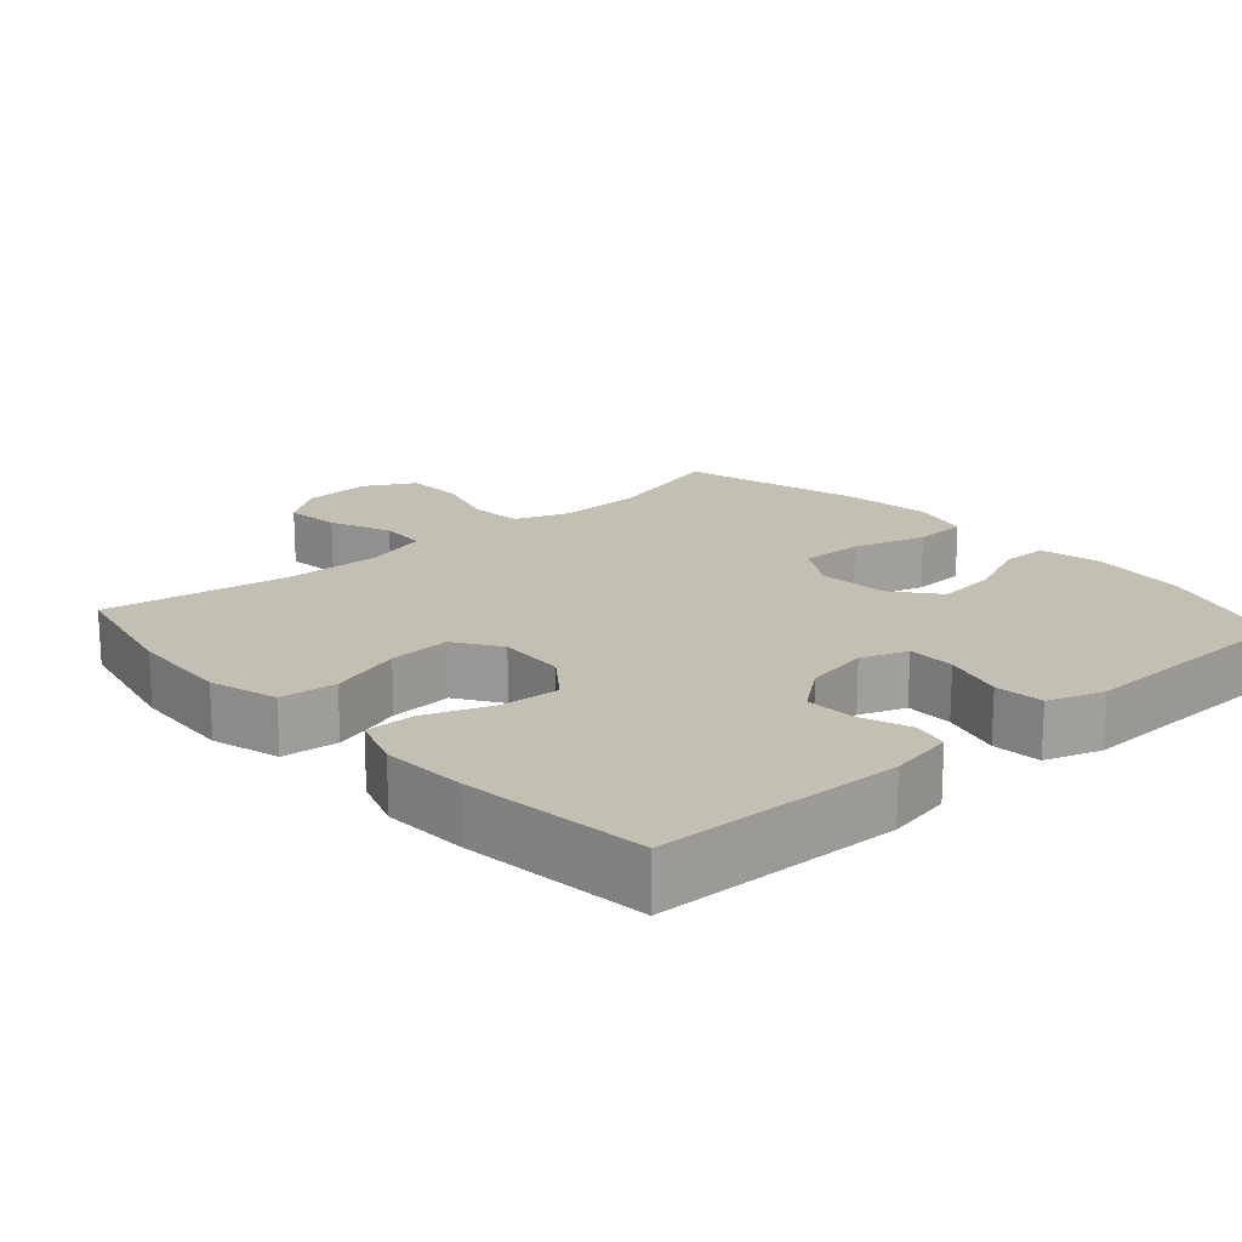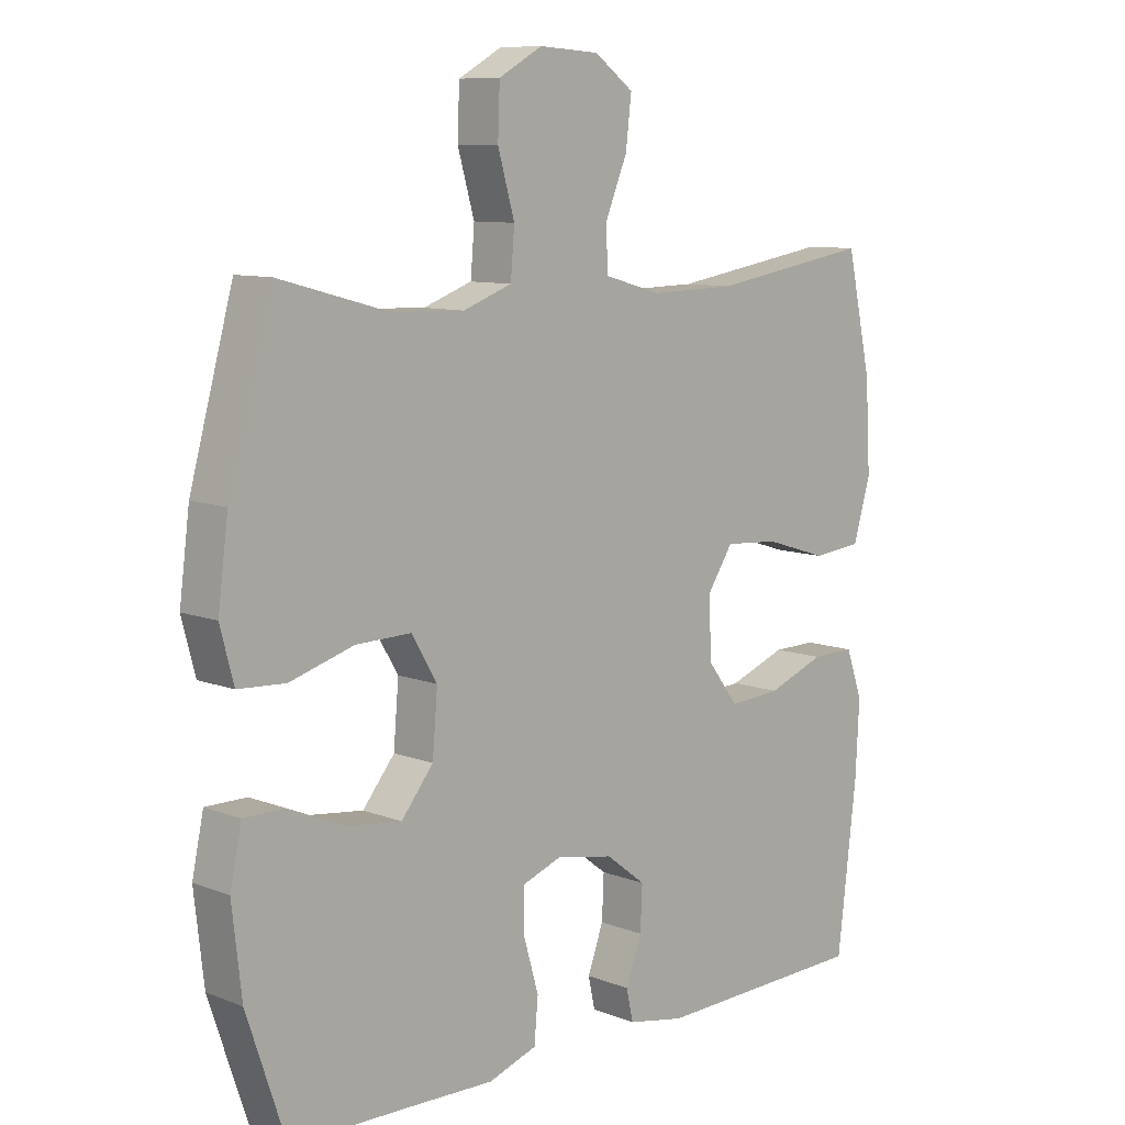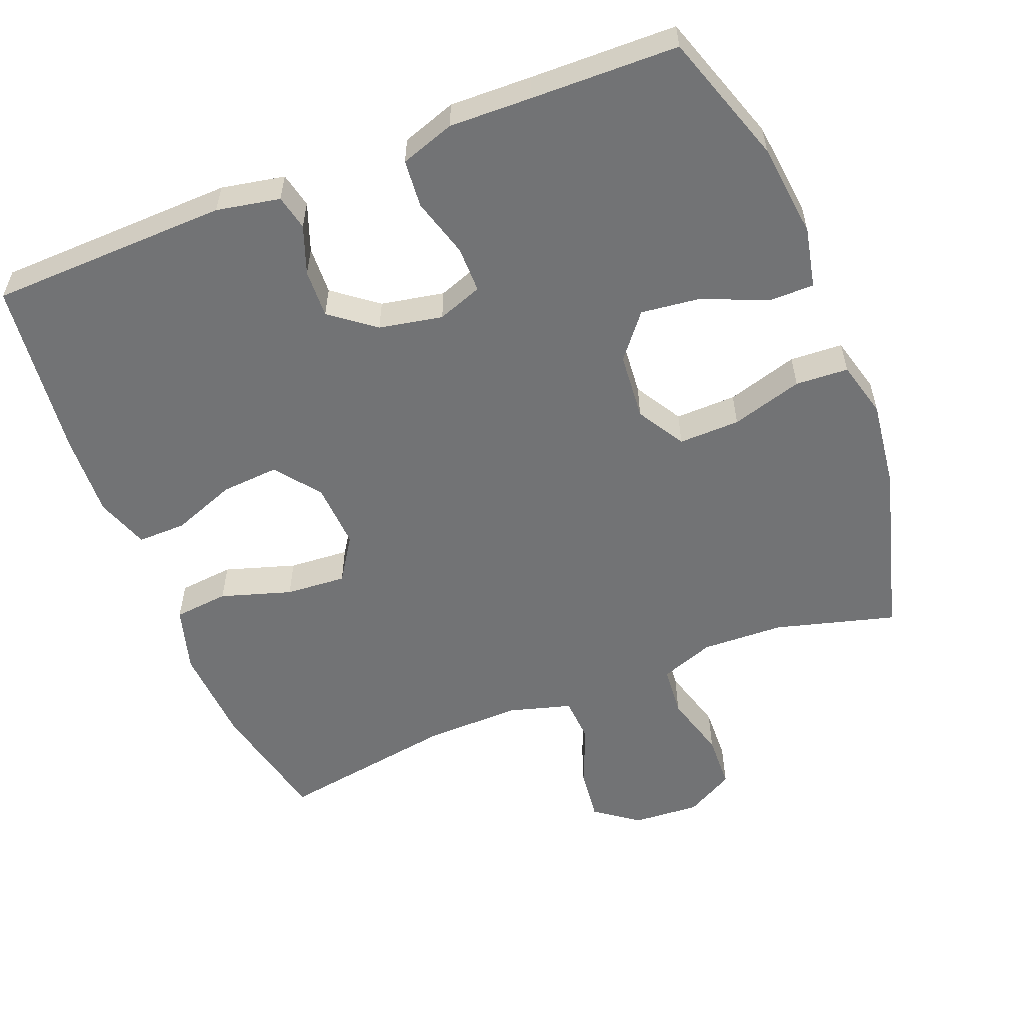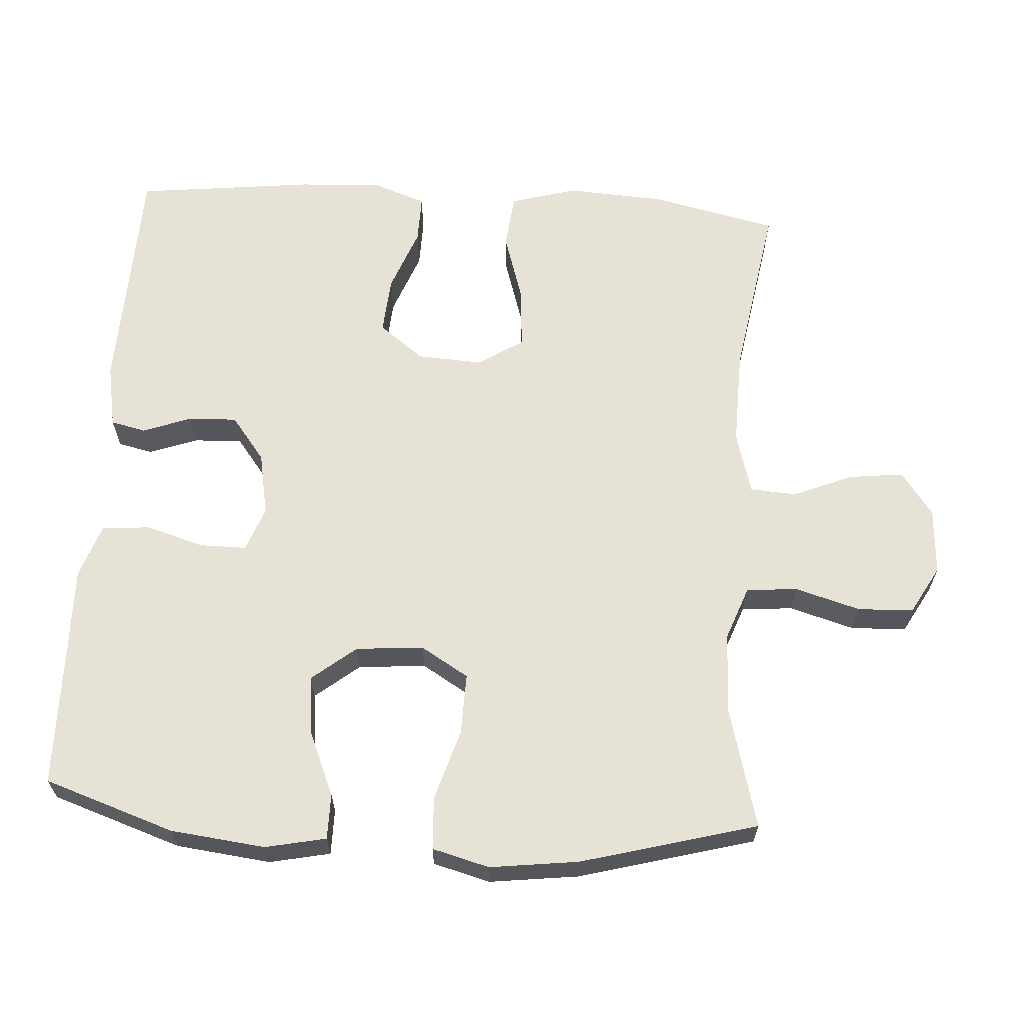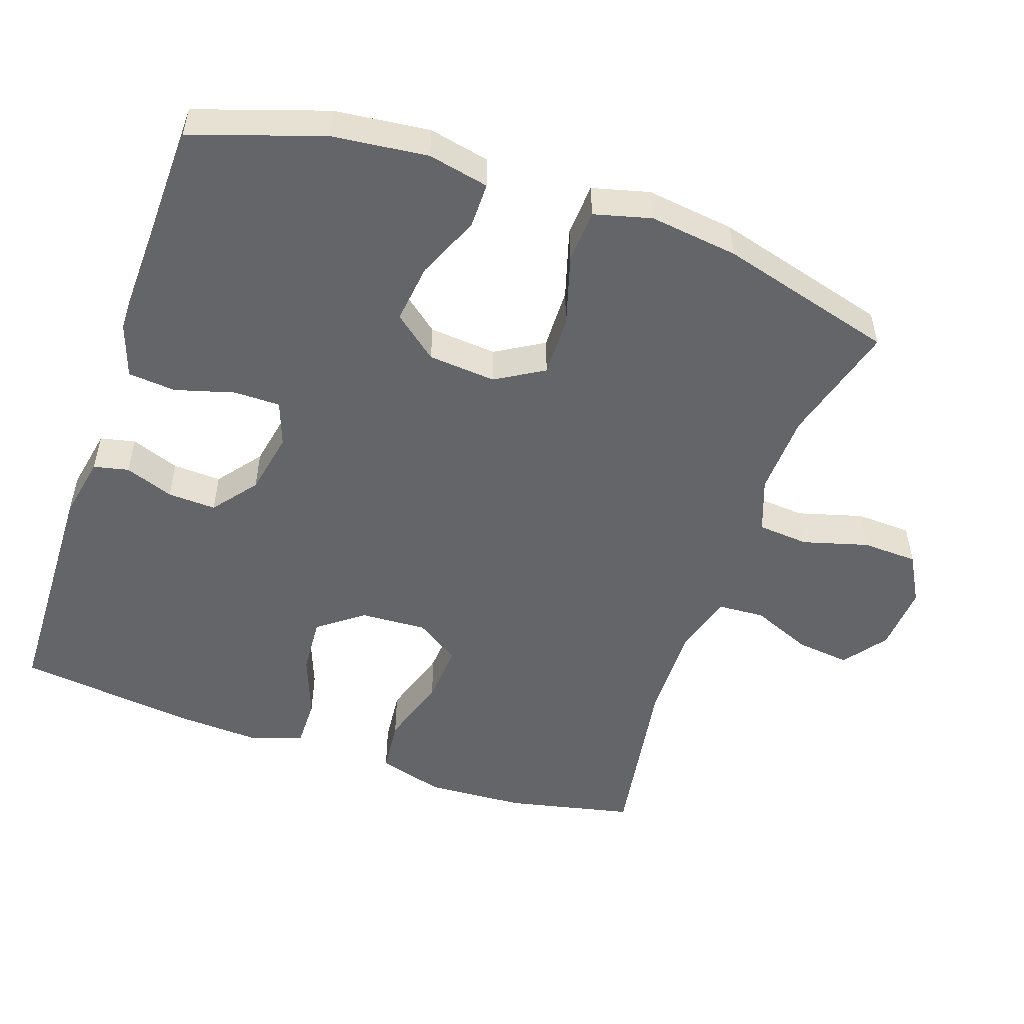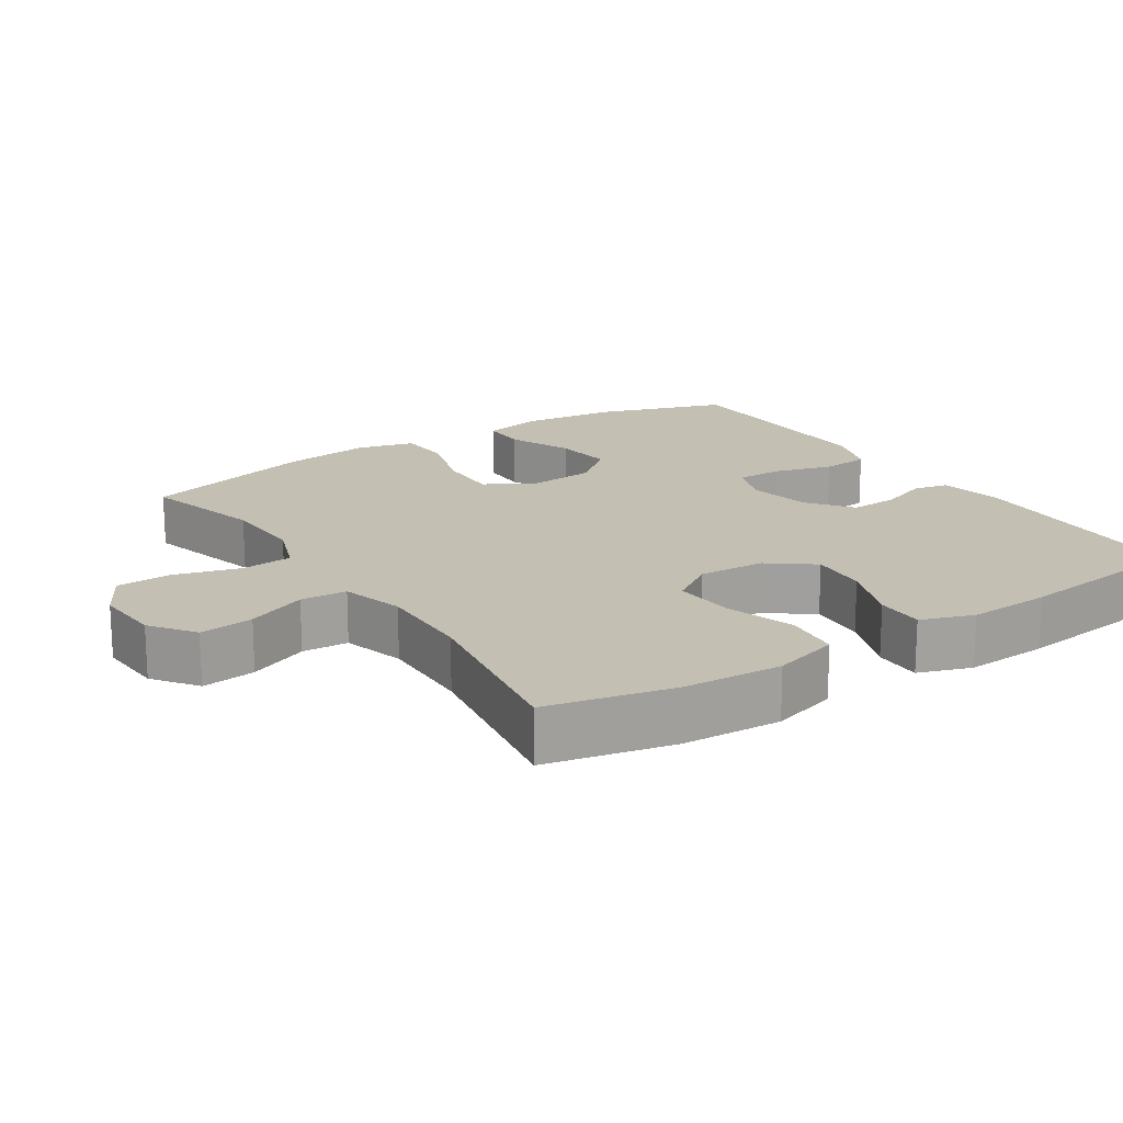
<metadata>
{"format":"obj","ext":"obj","renderer":"f3d","projection":"perspective","resolution":1024,"background":"white","views":[{"elev":17.9,"azim":138.2,"up":"+Y"},{"elev":9.4,"azim":-44.8,"up":"+Z"},{"elev":-55.8,"azim":-158.4,"up":"+Y"},{"elev":63.8,"azim":-86.2,"up":"+Y"},{"elev":-51.6,"azim":-109.1,"up":"+Y"},{"elev":17.9,"azim":56.8,"up":"+Y"}]}
</metadata>
<code>
v -0.5 0.07 0.5
v -0.331 0.07 0.454
v -0.216 0.07 0.45
v -0.14 0.07 0.478
v -0.134 0.07 0.55
v -0.16 0.07 0.641
v -0.157 0.07 0.719
v -0.089 0.07 0.757
v 0.005 0.07 0.751
v 0.066 0.07 0.706
v 0.057 0.07 0.63
v 0.022 0.07 0.546
v 0.026 0.07 0.481
v 0.114 0.07 0.456
v 0.249 0.07 0.459
v 0.5 0.07 0.5
v 0.539 0.07 0.323
v 0.547 0.07 0.184
v 0.52 0.07 0.091
v 0.443 0.07 0.083
v 0.344 0.07 0.114
v 0.259 0.07 0.12
v 0.218 0.07 0.058
v 0.223 0.07 -0.035
v 0.271 0.07 -0.098
v 0.352 0.07 -0.092
v 0.442 0.07 -0.058
v 0.51 0.07 -0.057
v 0.536 0.07 -0.131
v 0.53 0.07 -0.248
v 0.5 0.07 -0.5
v 0.165 0.07 -0.51
v 0.076 0.07 -0.493
v 0.065 0.07 -0.444
v 0.09 0.07 -0.376
v 0.093 0.07 -0.308
v 0.031 0.07 -0.26
v -0.058 0.07 -0.243
v -0.121 0.07 -0.266
v -0.121 0.07 -0.331
v -0.097 0.07 -0.414
v -0.103 0.07 -0.481
v -0.179 0.07 -0.507
v -0.294 0.07 -0.504
v -0.5 0.07 -0.5
v -0.561 0.07 -0.317
v -0.576 0.07 -0.184
v -0.558 0.07 -0.099
v -0.494 0.07 -0.099
v -0.405 0.07 -0.137
v -0.321 0.07 -0.147
v -0.271 0.07 -0.085
v -0.263 0.07 0.01
v -0.303 0.07 0.077
v -0.389 0.07 0.075
v -0.489 0.07 0.045
v -0.563 0.07 0.049
v -0.584 0.07 0.129
v -0.568 0.07 0.253
v -0.5 0 0.5
v -0.331 0 0.454
v -0.216 0 0.45
v -0.14 0 0.478
v -0.134 0 0.55
v -0.16 0 0.641
v -0.157 0 0.719
v -0.089 0 0.757
v 0.005 0 0.751
v 0.066 0 0.706
v 0.057 0 0.63
v 0.022 0 0.546
v 0.026 0 0.481
v 0.114 0 0.456
v 0.249 0 0.459
v 0.5 0 0.5
v 0.539 0 0.323
v 0.547 0 0.184
v 0.52 0 0.091
v 0.443 0 0.083
v 0.344 0 0.114
v 0.259 0 0.12
v 0.218 0 0.058
v 0.223 0 -0.035
v 0.271 0 -0.098
v 0.352 0 -0.092
v 0.442 0 -0.058
v 0.51 0 -0.057
v 0.536 0 -0.131
v 0.53 0 -0.248
v 0.5 0 -0.5
v 0.165 0 -0.51
v 0.076 0 -0.493
v 0.065 0 -0.444
v 0.09 0 -0.376
v 0.093 0 -0.308
v 0.031 0 -0.26
v -0.058 0 -0.243
v -0.121 0 -0.266
v -0.121 0 -0.331
v -0.097 0 -0.414
v -0.103 0 -0.481
v -0.179 0 -0.507
v -0.294 0 -0.504
v -0.5 0 -0.5
v -0.561 0 -0.317
v -0.576 0 -0.184
v -0.558 0 -0.099
v -0.494 0 -0.099
v -0.405 0 -0.137
v -0.321 0 -0.147
v -0.271 0 -0.085
v -0.263 0 0.01
v -0.303 0 0.077
v -0.389 0 0.075
v -0.489 0 0.045
v -0.563 0 0.049
v -0.584 0 0.129
v -0.568 0 0.253
f 59 1 2
f 58 59 2
f 57 58 2
f 56 57 2
f 55 56 2
f 54 55 2 3
f 53 54 3 4
f 52 53 4
f 48 49 50
f 47 48 50
f 46 47 50
f 45 46 50
f 44 45 50
f 44 50 51
f 43 44 51
f 42 43 51
f 41 42 51
f 40 41 51
f 39 40 51 52
f 33 34 35
f 32 33 35
f 31 32 35
f 30 31 35
f 29 30 35
f 28 29 35
f 27 28 35
f 26 27 35
f 25 26 35 36
f 24 25 36 37
f 19 20 21
f 18 19 21
f 17 18 21
f 16 17 21
f 15 16 21
f 14 15 21 22
f 13 14 22 23
f 10 11 12
f 9 10 12
f 8 9 12
f 7 8 12
f 6 7 12
f 5 6 12
f 4 5 12 13
f 13 23 24
f 4 13 24
f 52 4 24
f 39 52 24
f 38 39 24
f 24 37 38
f 61 60 118
f 61 118 117
f 61 117 116
f 61 116 115
f 61 115 114
f 62 61 114 113
f 63 62 113 112
f 63 112 111
f 109 108 107
f 109 107 106
f 109 106 105
f 109 105 104
f 109 104 103
f 110 109 103
f 110 103 102
f 110 102 101
f 110 101 100
f 110 100 99
f 111 110 99 98
f 94 93 92
f 94 92 91
f 94 91 90
f 94 90 89
f 94 89 88
f 94 88 87
f 94 87 86
f 94 86 85
f 95 94 85 84
f 96 95 84 83
f 80 79 78
f 80 78 77
f 80 77 76
f 80 76 75
f 80 75 74
f 81 80 74 73
f 82 81 73 72
f 71 70 69
f 71 69 68
f 71 68 67
f 71 67 66
f 71 66 65
f 71 65 64
f 72 71 64 63
f 83 82 72
f 83 72 63
f 83 63 111
f 83 111 98
f 83 98 97
f 97 96 83
f 1 60 61 2
f 2 61 62 3
f 3 62 63 4
f 4 63 64 5
f 5 64 65 6
f 6 65 66 7
f 7 66 67 8
f 8 67 68 9
f 9 68 69 10
f 10 69 70 11
f 11 70 71 12
f 12 71 72 13
f 13 72 73 14
f 14 73 74 15
f 15 74 75 16
f 16 75 76 17
f 17 76 77 18
f 18 77 78 19
f 19 78 79 20
f 20 79 80 21
f 21 80 81 22
f 22 81 82 23
f 23 82 83 24
f 24 83 84 25
f 25 84 85 26
f 26 85 86 27
f 27 86 87 28
f 28 87 88 29
f 29 88 89 30
f 30 89 90 31
f 31 90 91 32
f 32 91 92 33
f 33 92 93 34
f 34 93 94 35
f 35 94 95 36
f 36 95 96 37
f 37 96 97 38
f 38 97 98 39
f 39 98 99 40
f 40 99 100 41
f 41 100 101 42
f 42 101 102 43
f 43 102 103 44
f 44 103 104 45
f 45 104 105 46
f 46 105 106 47
f 47 106 107 48
f 48 107 108 49
f 49 108 109 50
f 50 109 110 51
f 51 110 111 52
f 52 111 112 53
f 53 112 113 54
f 54 113 114 55
f 55 114 115 56
f 56 115 116 57
f 57 116 117 58
f 58 117 118 59
f 59 118 60 1

</code>
